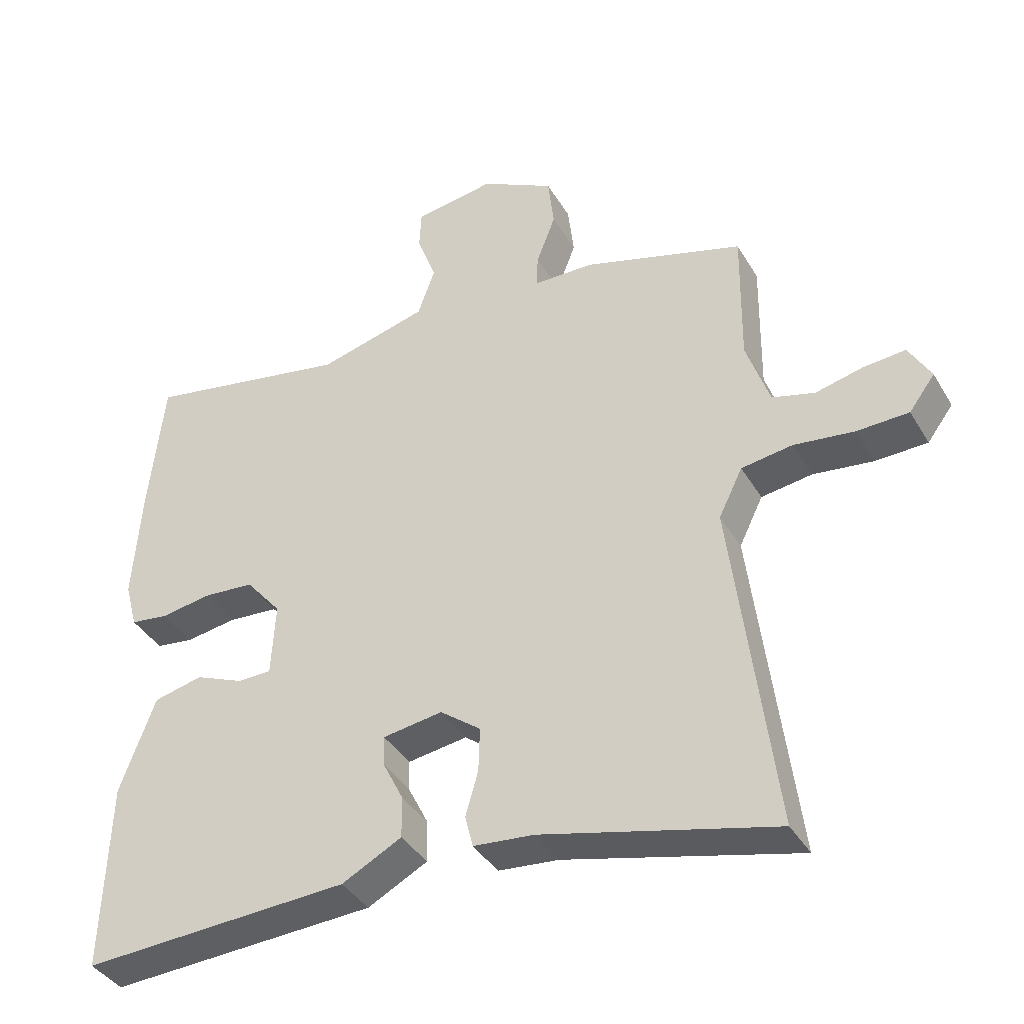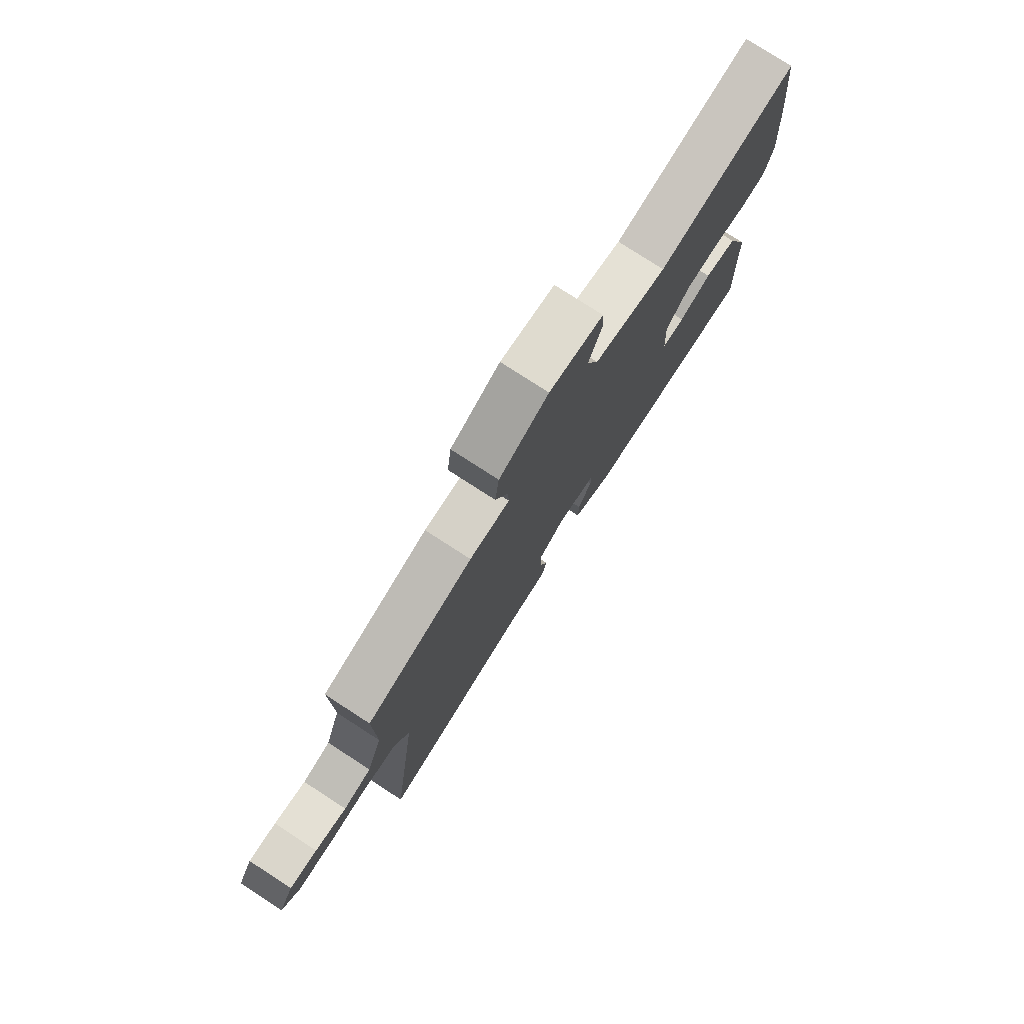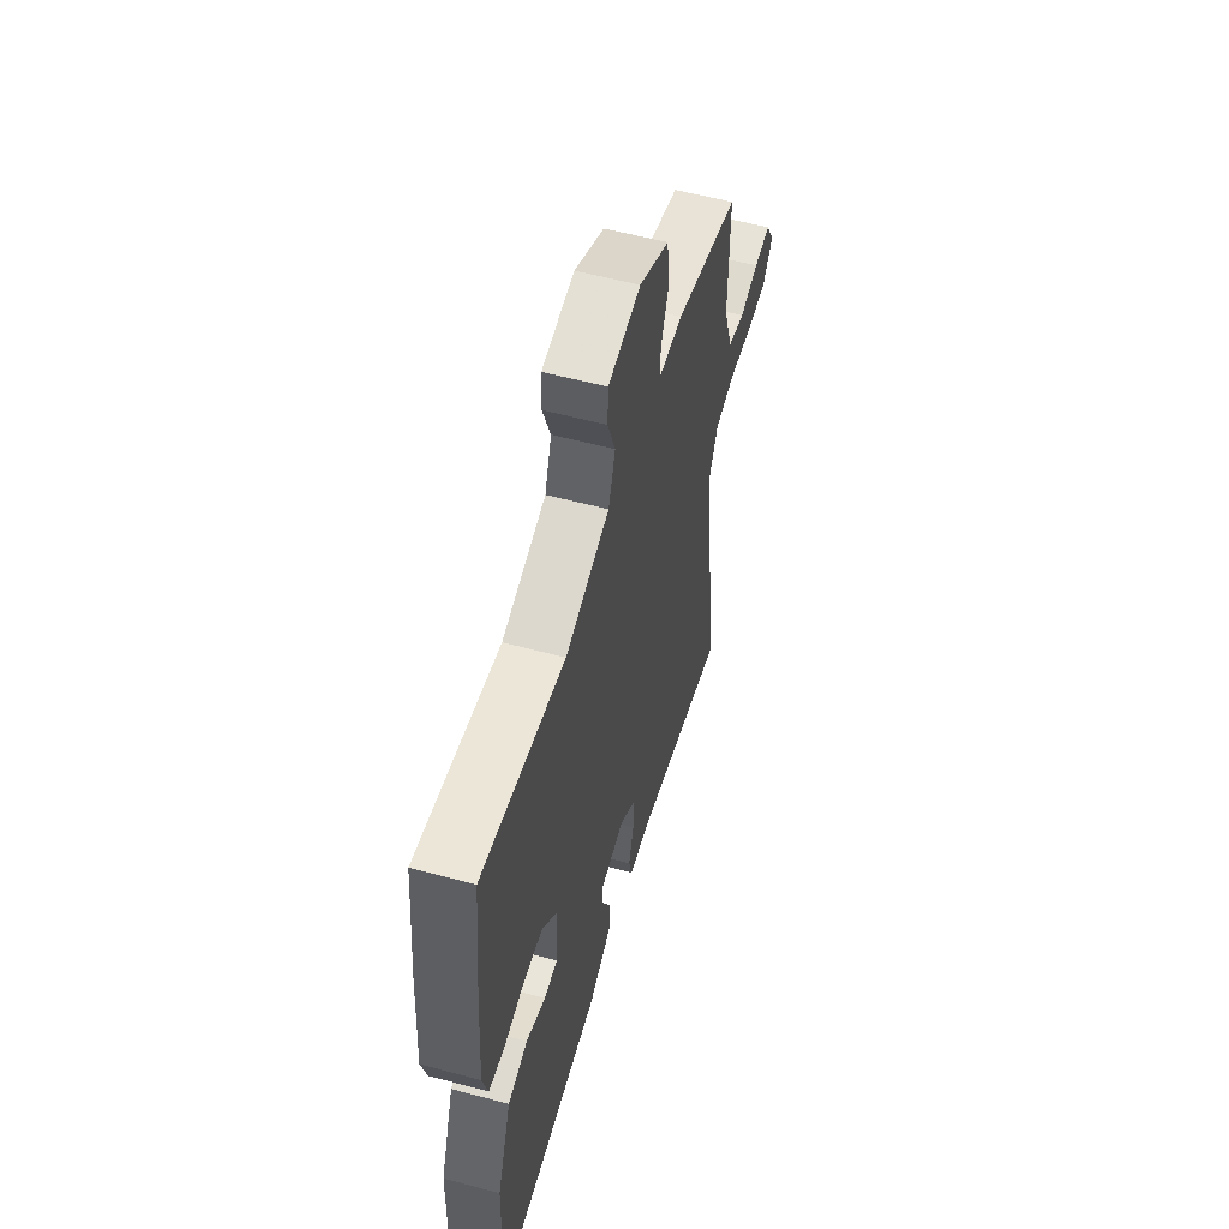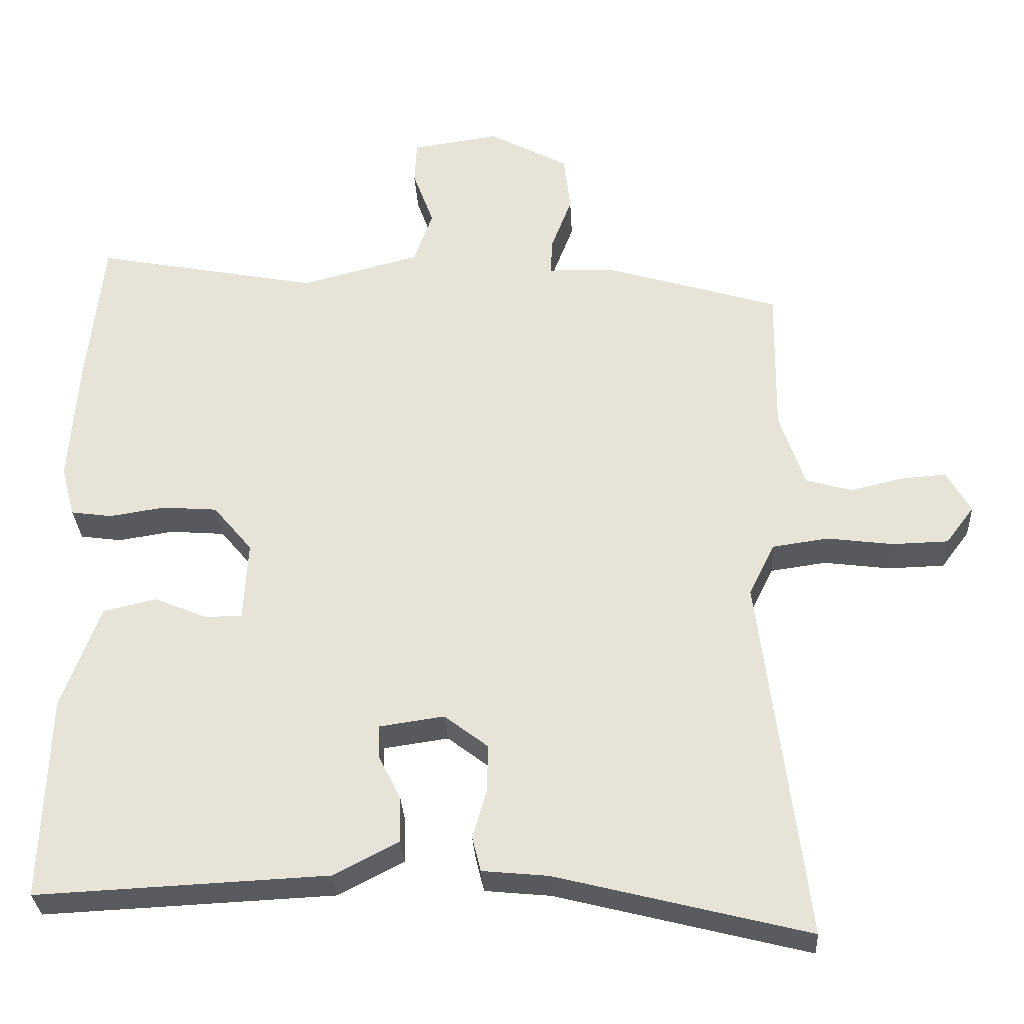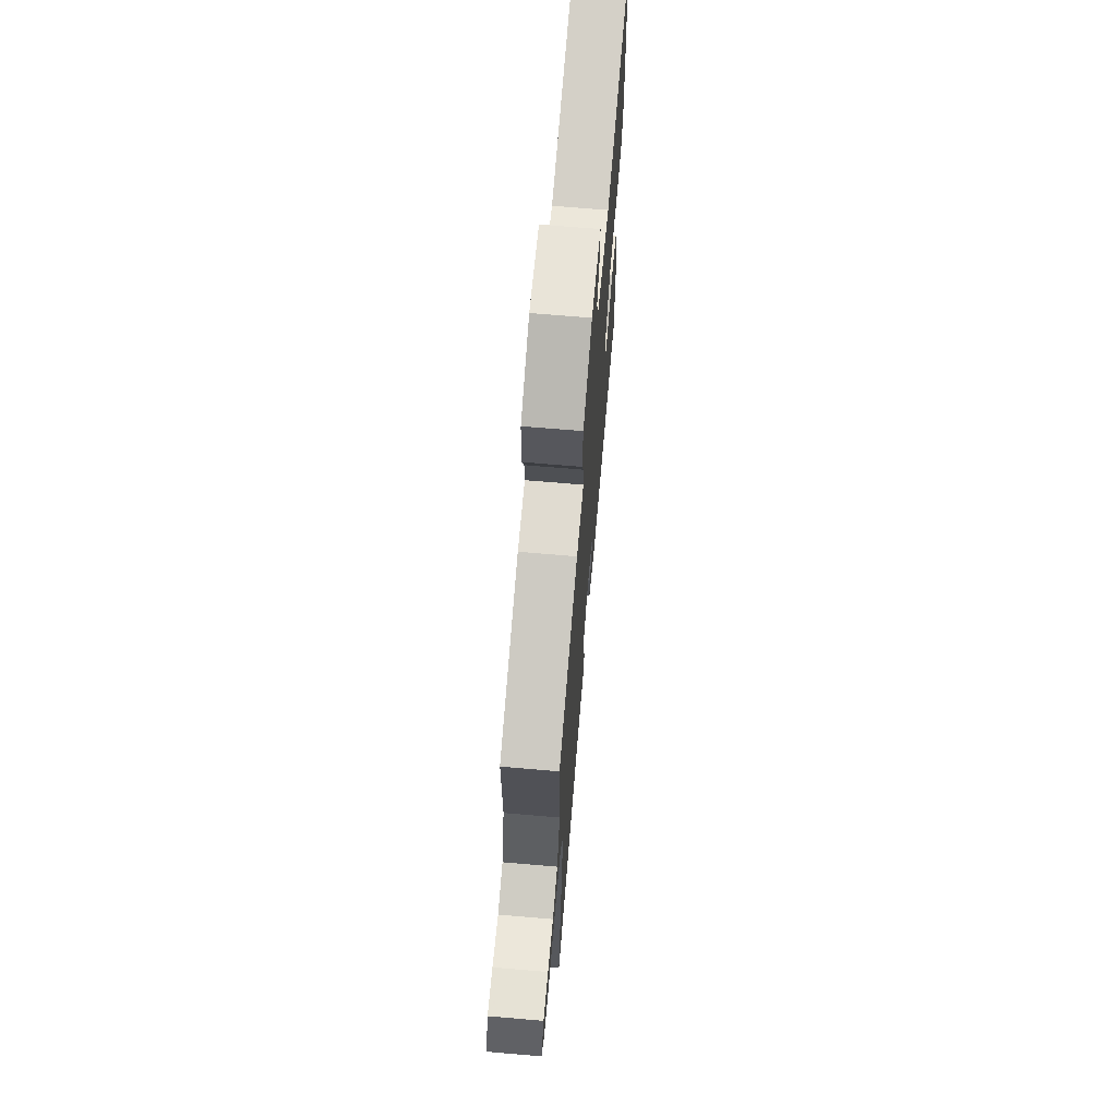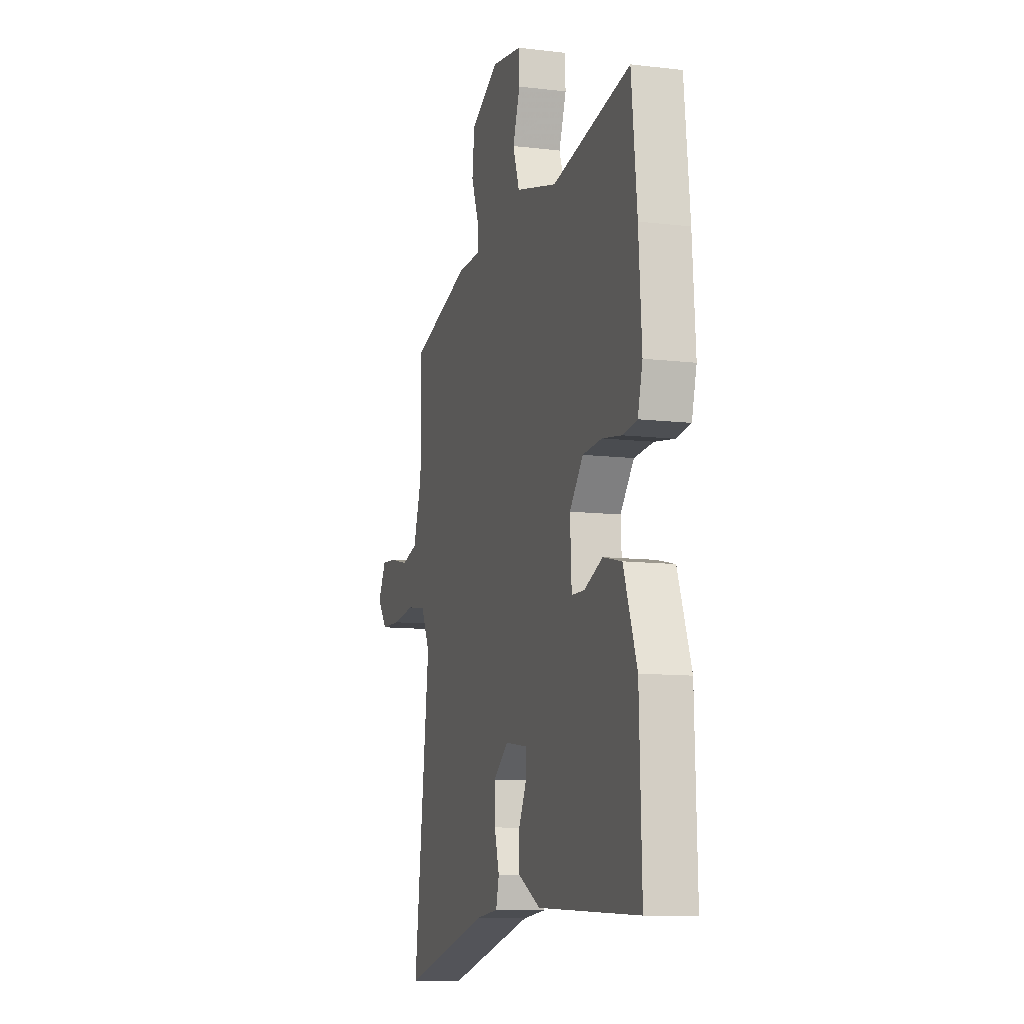
<metadata>
{"format":"obj","ext":"obj","renderer":"f3d","projection":"perspective","resolution":1024,"background":"white","views":[{"elev":-39.2,"azim":27.8,"up":"+Z"},{"elev":78.1,"azim":122.9,"up":"+Z"},{"elev":57.0,"azim":-74.4,"up":"+Z"},{"elev":-30.7,"azim":3.1,"up":"+Z"},{"elev":68.7,"azim":94.9,"up":"+Z"},{"elev":-10.5,"azim":-106.9,"up":"+Z"}]}
</metadata>
<code>
v 0.527 0.07 0.45
v 0.524 0.07 0.243
v 0.559 0.07 0.138
v 0.623 0.07 0.12
v 0.695 0.07 0.137
v 0.758 0.07 0.142
v 0.791 0.07 0.083
v 0.752 0.07 0.031
v 0.674 0.07 0.029
v 0.583 0.07 0.041
v 0.506 0.07 0.03
v 0.47 0.07 -0.043
v 0.533 0.07 -0.552
v 0.184 0.07 -0.463
v 0.093 0.07 -0.454
v 0.081 0.07 -0.406
v 0.1 0.07 -0.339
v 0.102 0.07 -0.272
v 0.041 0.07 -0.225
v -0.049 0.07 -0.238
v -0.048 0.07 -0.283
v -0.017 0.07 -0.346
v -0.016 0.07 -0.409
v -0.106 0.07 -0.456
v -0.509 0.07 -0.475
v -0.5 0.07 -0.19
v -0.447 0.07 -0.046
v -0.373 0.07 -0.029
v -0.3 0.07 -0.06
v -0.249 0.07 -0.059
v -0.243 0.07 0.052
v -0.297 0.07 0.117
v -0.373 0.07 0.123
v -0.45 0.07 0.111
v -0.507 0.07 0.119
v -0.526 0.07 0.19
v -0.514 0.07 0.366
v -0.492 0.07 0.577
v -0.181 0.07 0.517
v -0.016 0.07 0.56
v 0.01 0.07 0.634
v -0.019 0.07 0.714
v -0.016 0.07 0.774
v 0.105 0.07 0.792
v 0.216 0.07 0.732
v 0.225 0.07 0.652
v 0.196 0.07 0.576
v 0.194 0.07 0.526
v 0.285 0.07 0.524
v 0.527 0 0.45
v 0.524 0 0.243
v 0.559 0 0.138
v 0.623 0 0.12
v 0.695 0 0.137
v 0.758 0 0.142
v 0.791 0 0.083
v 0.752 0 0.031
v 0.674 0 0.029
v 0.583 0 0.041
v 0.506 0 0.03
v 0.47 0 -0.043
v 0.533 0 -0.552
v 0.184 0 -0.463
v 0.093 0 -0.454
v 0.081 0 -0.406
v 0.1 0 -0.339
v 0.102 0 -0.272
v 0.041 0 -0.225
v -0.049 0 -0.238
v -0.048 0 -0.283
v -0.017 0 -0.346
v -0.016 0 -0.409
v -0.106 0 -0.456
v -0.509 0 -0.475
v -0.5 0 -0.19
v -0.447 0 -0.046
v -0.373 0 -0.029
v -0.3 0 -0.06
v -0.249 0 -0.059
v -0.243 0 0.052
v -0.297 0 0.117
v -0.373 0 0.123
v -0.45 0 0.111
v -0.507 0 0.119
v -0.526 0 0.19
v -0.514 0 0.366
v -0.492 0 0.577
v -0.181 0 0.517
v -0.016 0 0.56
v 0.01 0 0.634
v -0.019 0 0.714
v -0.016 0 0.774
v 0.105 0 0.792
v 0.216 0 0.732
v 0.225 0 0.652
v 0.196 0 0.576
v 0.194 0 0.526
v 0.285 0 0.524
f 48 49 1 2
f 45 46 47
f 44 45 47
f 43 44 47
f 42 43 47
f 41 42 47
f 40 41 47 48
f 48 2 3
f 40 48 3
f 39 40 3
f 37 38 39
f 36 37 39
f 35 36 39
f 34 35 39
f 33 34 39
f 32 33 39 3
f 27 28 29
f 26 27 29
f 25 26 29
f 24 25 29
f 23 24 29
f 22 23 29
f 21 22 29
f 20 21 29 30
f 19 20 30 31
f 14 15 16 17
f 14 17 18
f 13 14 18
f 12 13 18
f 31 32 3
f 19 31 3
f 18 19 3
f 12 18 3
f 11 12 3
f 8 9 10
f 7 8 10
f 6 7 10
f 5 6 10
f 4 5 10
f 3 4 10 11
f 51 50 98 97
f 96 95 94
f 96 94 93
f 96 93 92
f 96 92 91
f 96 91 90
f 97 96 90 89
f 52 51 97
f 52 97 89
f 52 89 88
f 88 87 86
f 88 86 85
f 88 85 84
f 88 84 83
f 88 83 82
f 52 88 82 81
f 78 77 76
f 78 76 75
f 78 75 74
f 78 74 73
f 78 73 72
f 78 72 71
f 78 71 70
f 79 78 70 69
f 80 79 69 68
f 66 65 64 63
f 67 66 63
f 67 63 62
f 67 62 61
f 52 81 80
f 52 80 68
f 52 68 67
f 52 67 61
f 52 61 60
f 59 58 57
f 59 57 56
f 59 56 55
f 59 55 54
f 59 54 53
f 60 59 53 52
f 1 50 51 2
f 2 51 52 3
f 3 52 53 4
f 4 53 54 5
f 5 54 55 6
f 6 55 56 7
f 7 56 57 8
f 8 57 58 9
f 9 58 59 10
f 10 59 60 11
f 11 60 61 12
f 12 61 62 13
f 13 62 63 14
f 14 63 64 15
f 15 64 65 16
f 16 65 66 17
f 17 66 67 18
f 18 67 68 19
f 19 68 69 20
f 20 69 70 21
f 21 70 71 22
f 22 71 72 23
f 23 72 73 24
f 24 73 74 25
f 25 74 75 26
f 26 75 76 27
f 27 76 77 28
f 28 77 78 29
f 29 78 79 30
f 30 79 80 31
f 31 80 81 32
f 32 81 82 33
f 33 82 83 34
f 34 83 84 35
f 35 84 85 36
f 36 85 86 37
f 37 86 87 38
f 38 87 88 39
f 39 88 89 40
f 40 89 90 41
f 41 90 91 42
f 42 91 92 43
f 43 92 93 44
f 44 93 94 45
f 45 94 95 46
f 46 95 96 47
f 47 96 97 48
f 48 97 98 49
f 49 98 50 1

</code>
